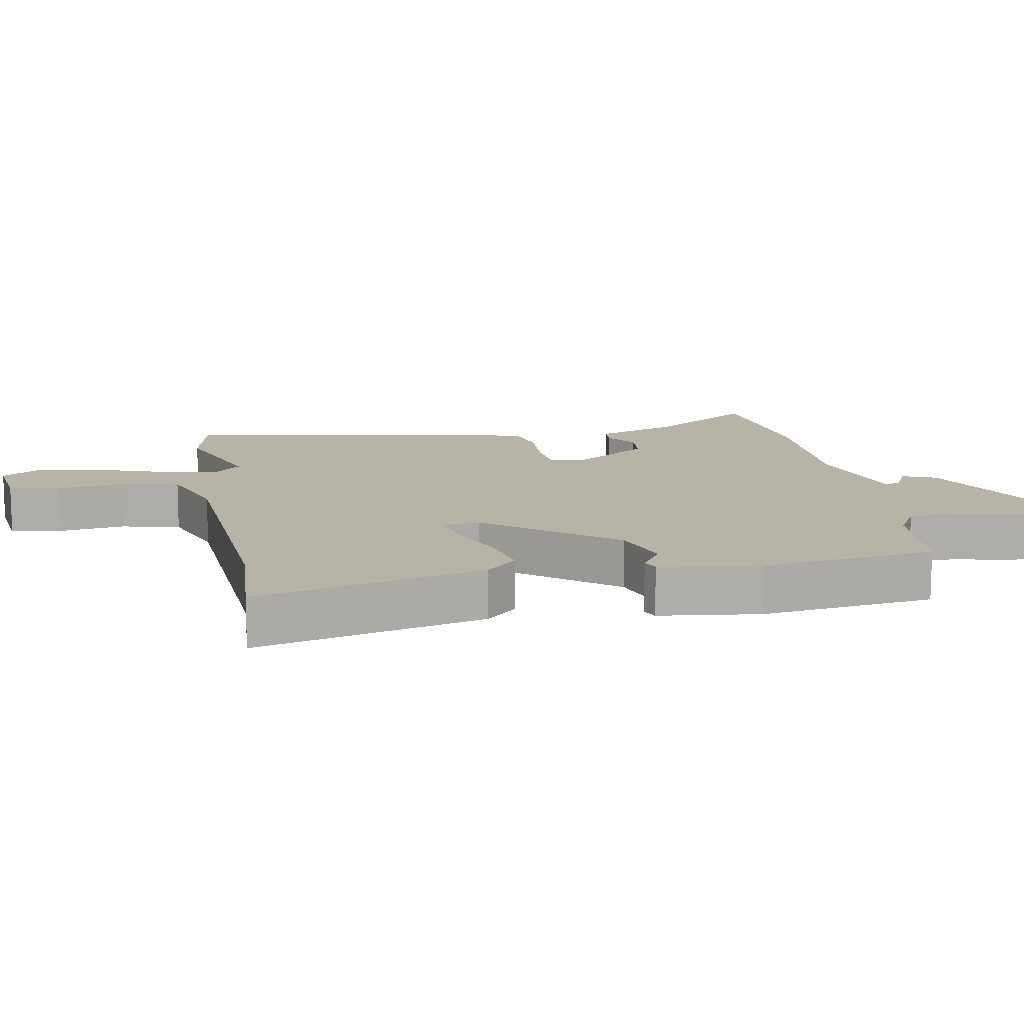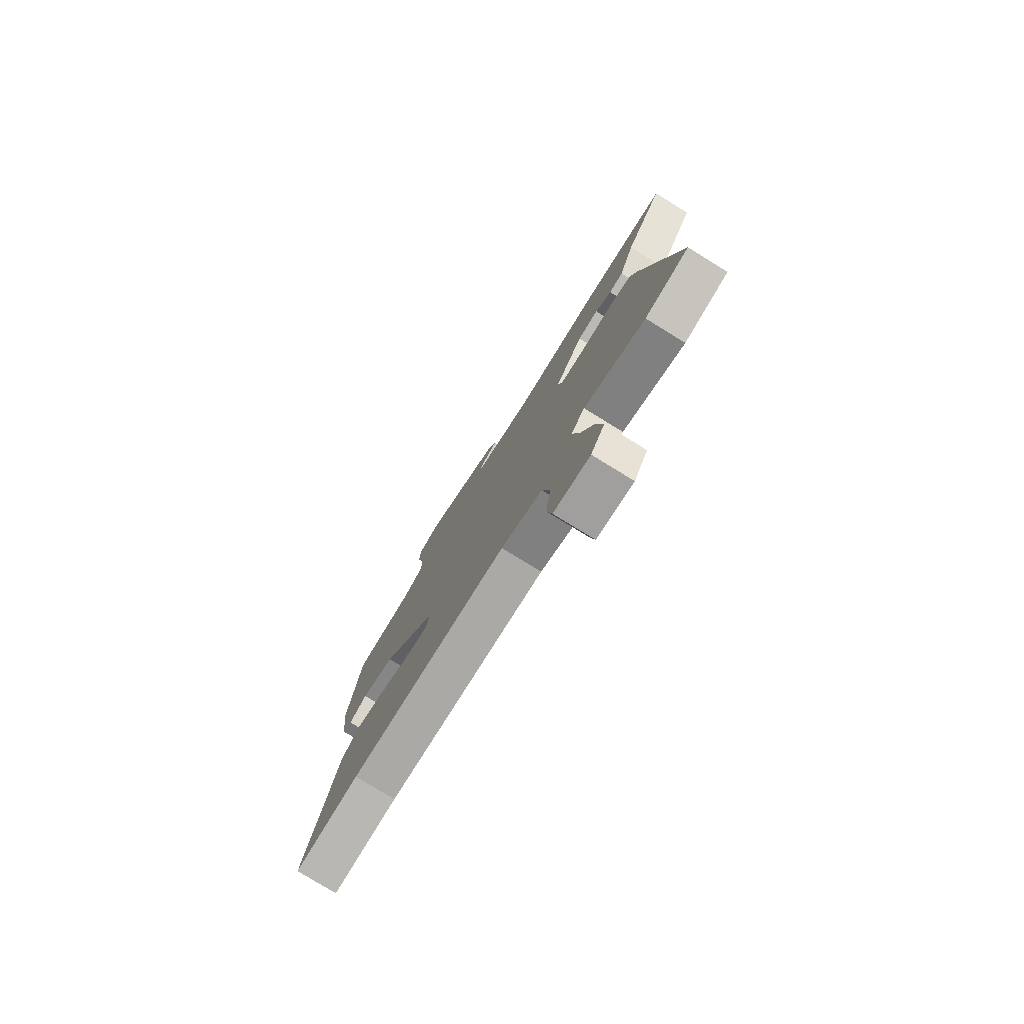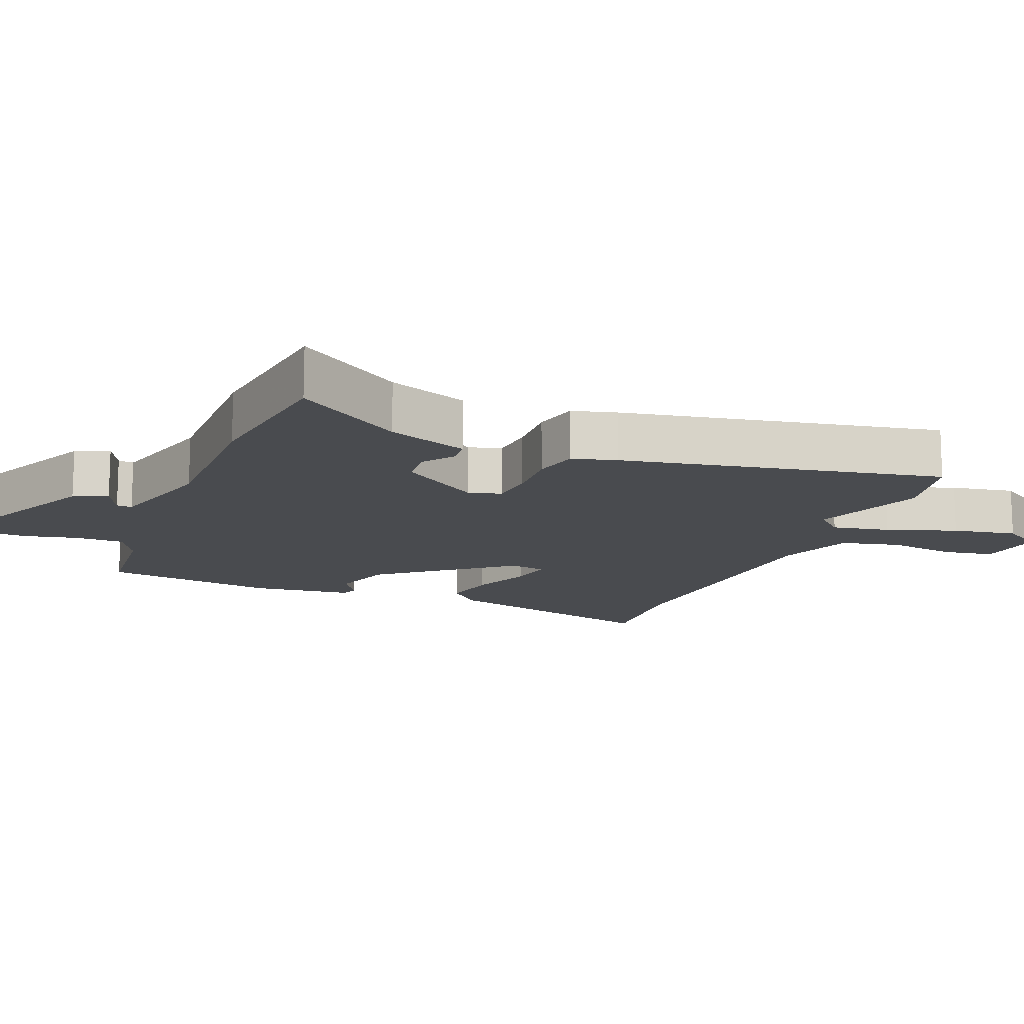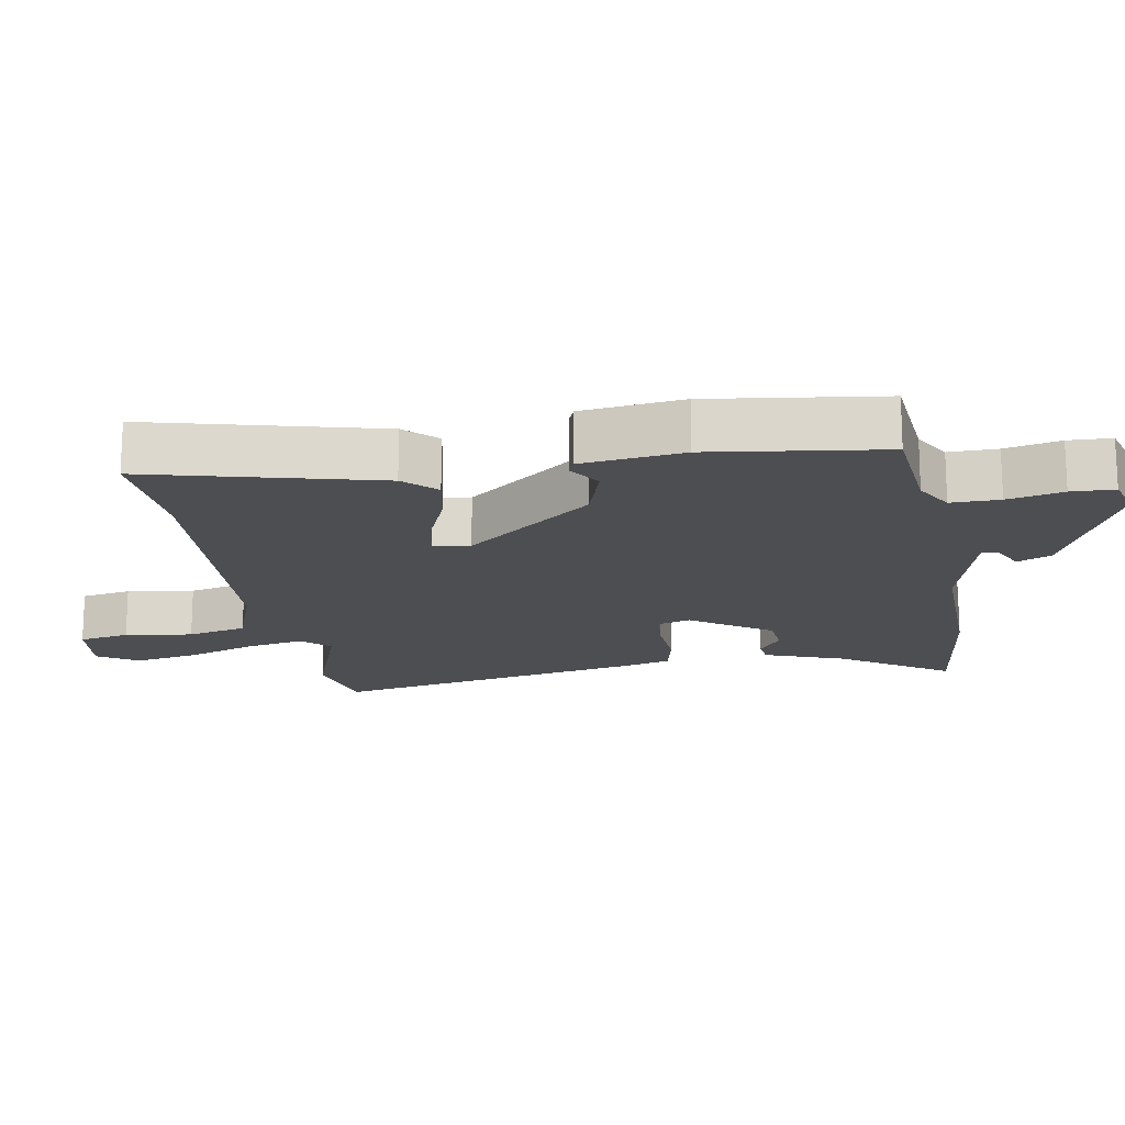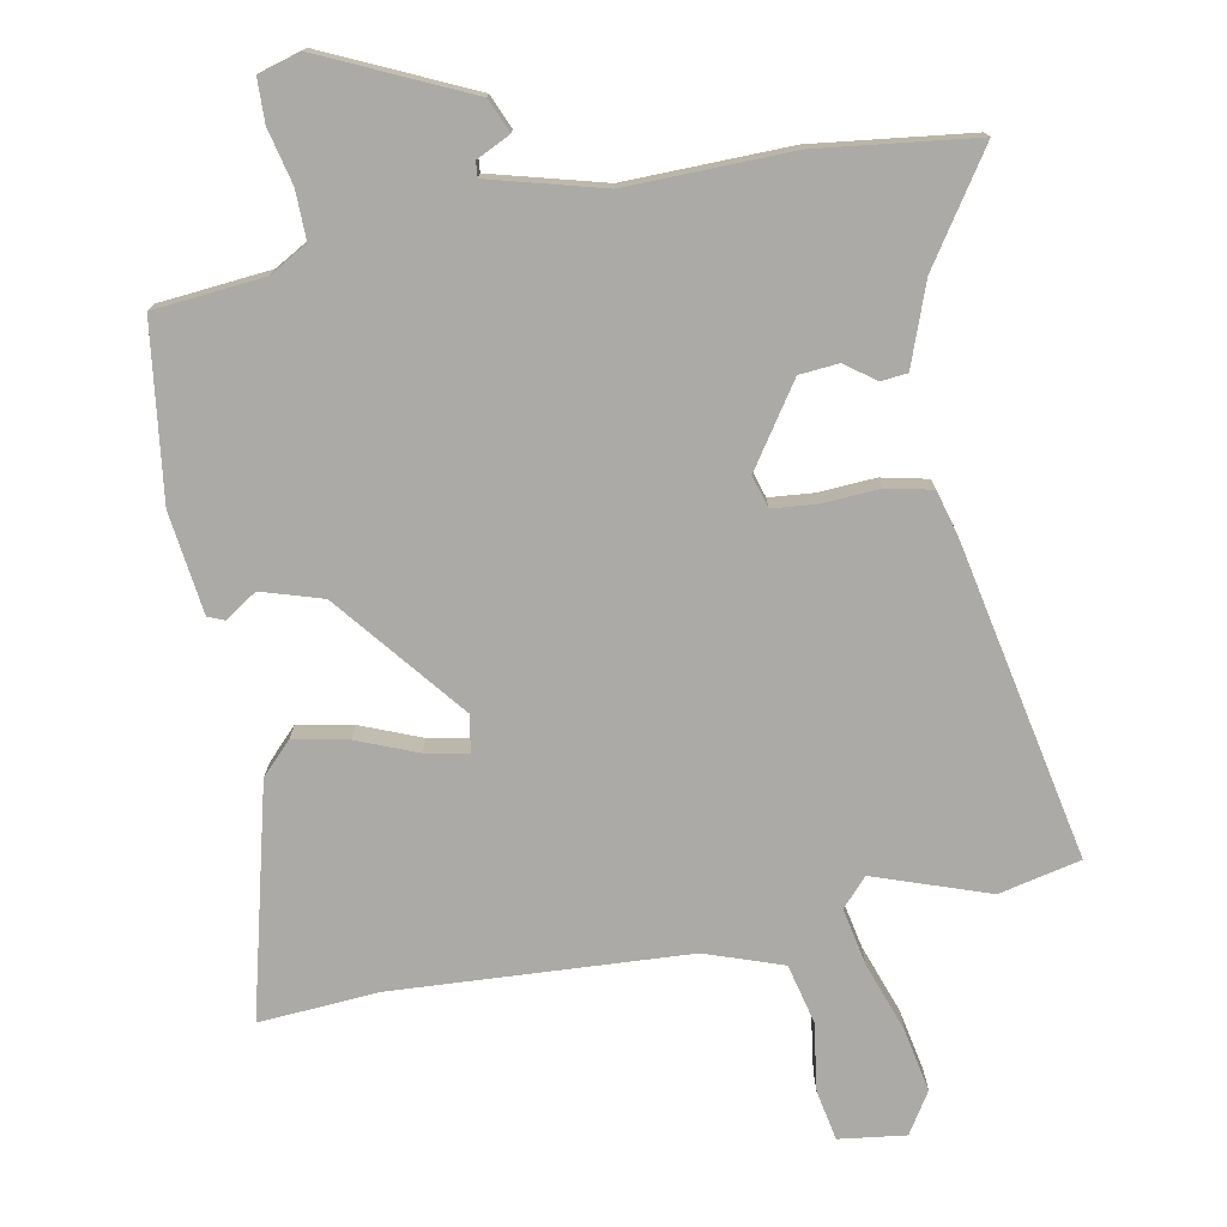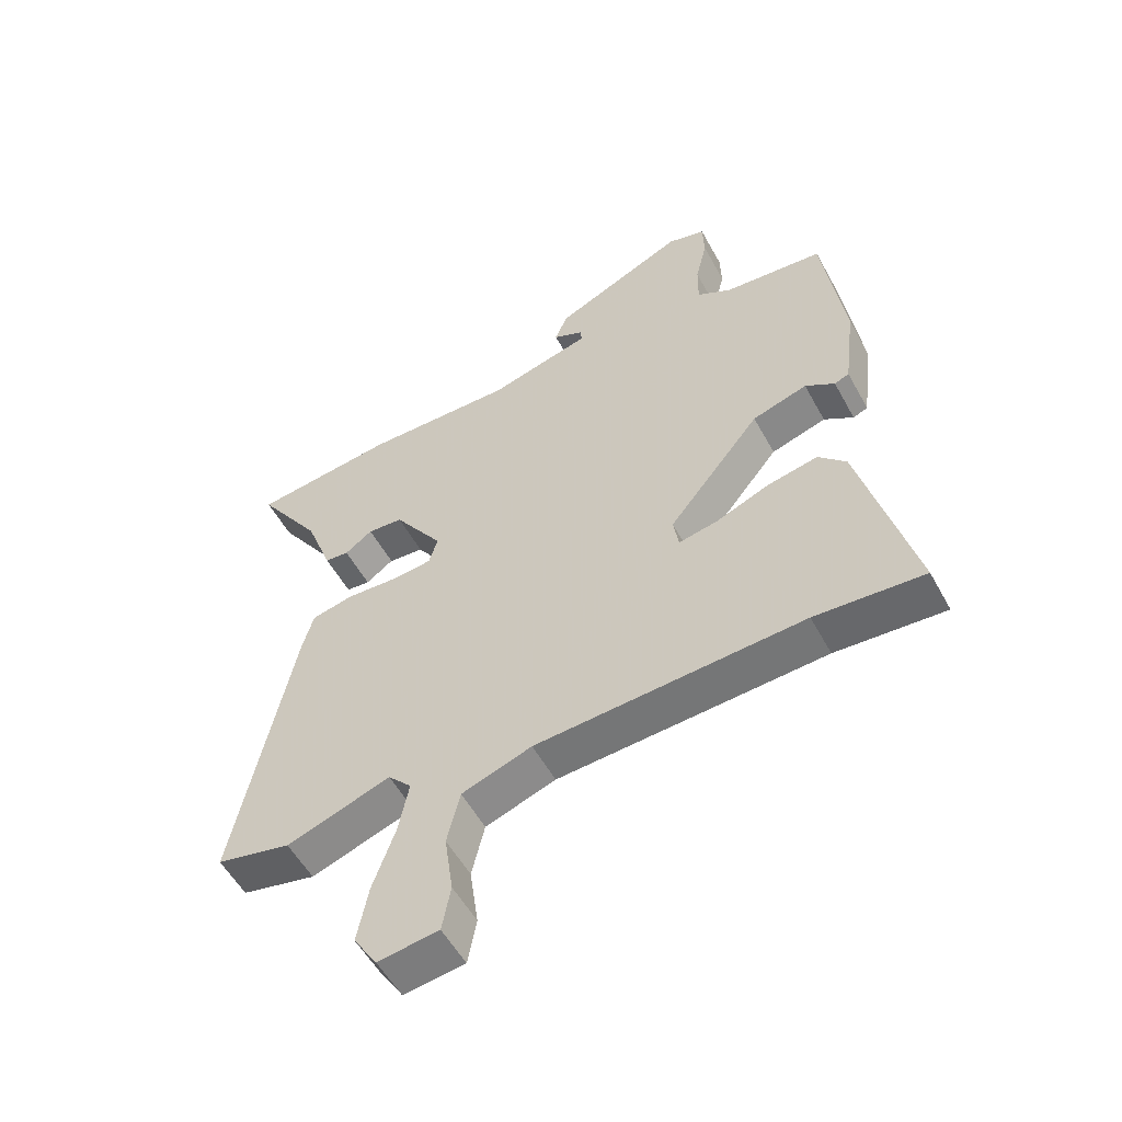
<metadata>
{"format":"obj","ext":"obj","renderer":"f3d","projection":"perspective","resolution":1024,"background":"white","views":[{"elev":12.8,"azim":-100.5,"up":"+Y"},{"elev":-78.5,"azim":58.4,"up":"+Z"},{"elev":-14.1,"azim":67.8,"up":"+Y"},{"elev":-17.0,"azim":-80.2,"up":"+Y"},{"elev":-75.7,"azim":10.8,"up":"+Y"},{"elev":-54.8,"azim":-151.6,"up":"+Z"}]}
</metadata>
<code>
v 0.365 0.07 0.517
v 0.599 0.07 0.488
v 0.493 0.07 0.33
v 0.449 0.07 0.211
v 0.41 0.07 0.207
v 0.365 0.07 0.24
v 0.307 0.07 0.235
v 0.227 0.07 0.117
v 0.241 0.07 0.069
v 0.307 0.07 0.063
v 0.391 0.07 0.068
v 0.459 0.07 0.053
v 0.477 0.07 -0.013
v 0.571 0.07 -0.484
v 0.45 0.07 -0.511
v 0.281 0.07 -0.452
v 0.243 0.07 -0.493
v 0.26 0.07 -0.578
v 0.296 0.07 -0.681
v 0.314 0.07 -0.775
v 0.276 0.07 -0.835
v 0.177 0.07 -0.822
v 0.163 0.07 -0.747
v 0.177 0.07 -0.647
v 0.156 0.07 -0.559
v 0.042 0.07 -0.519
v -0.393 0.07 -0.493
v -0.57 0.07 -0.505
v -0.484 0.07 -0.166
v -0.439 0.07 -0.12
v -0.358 0.07 -0.136
v -0.269 0.07 -0.172
v -0.206 0.07 -0.184
v -0.197 0.07 -0.13
v -0.348 0.07 0.058
v -0.438 0.07 0.086
v -0.486 0.07 0.055
v -0.51 0.07 0.065
v -0.529 0.07 0.215
v -0.495 0.07 0.472
v -0.332 0.07 0.487
v -0.275 0.07 0.519
v -0.276 0.07 0.591
v -0.295 0.07 0.673
v -0.293 0.07 0.737
v -0.231 0.07 0.755
v -0.015 0.07 0.655
v 0.006 0.07 0.605
v -0.044 0.07 0.581
v -0.046 0.07 0.558
v 0.121 0.07 0.513
v 0.365 0 0.517
v 0.599 0 0.488
v 0.493 0 0.33
v 0.449 0 0.211
v 0.41 0 0.207
v 0.365 0 0.24
v 0.307 0 0.235
v 0.227 0 0.117
v 0.241 0 0.069
v 0.307 0 0.063
v 0.391 0 0.068
v 0.459 0 0.053
v 0.477 0 -0.013
v 0.571 0 -0.484
v 0.45 0 -0.511
v 0.281 0 -0.452
v 0.243 0 -0.493
v 0.26 0 -0.578
v 0.296 0 -0.681
v 0.314 0 -0.775
v 0.276 0 -0.835
v 0.177 0 -0.822
v 0.163 0 -0.747
v 0.177 0 -0.647
v 0.156 0 -0.559
v 0.042 0 -0.519
v -0.393 0 -0.493
v -0.57 0 -0.505
v -0.484 0 -0.166
v -0.439 0 -0.12
v -0.358 0 -0.136
v -0.269 0 -0.172
v -0.206 0 -0.184
v -0.197 0 -0.13
v -0.348 0 0.058
v -0.438 0 0.086
v -0.486 0 0.055
v -0.51 0 0.065
v -0.529 0 0.215
v -0.495 0 0.472
v -0.332 0 0.487
v -0.275 0 0.519
v -0.276 0 0.591
v -0.295 0 0.673
v -0.293 0 0.737
v -0.231 0 0.755
v -0.015 0 0.655
v 0.006 0 0.605
v -0.044 0 0.581
v -0.046 0 0.558
v 0.121 0 0.513
f 46 47 48 49
f 46 49 50
f 43 44 45 46
f 42 43 46 50
f 41 42 50 51
f 36 37 38 39
f 35 36 39 40
f 34 35 40 41
f 29 30 31 32
f 27 28 29 32
f 26 27 32 33
f 25 26 33 34
f 21 22 23 24
f 21 24 25
f 18 19 20 21
f 17 18 21 25
f 16 17 25 34
f 10 11 12 13
f 9 10 13 14
f 3 4 5 6
f 3 6 7
f 2 3 7
f 1 2 7
f 51 1 7 8
f 34 41 51 8
f 9 14 15 16
f 8 9 16 34
f 100 99 98 97
f 101 100 97
f 97 96 95 94
f 101 97 94 93
f 102 101 93 92
f 90 89 88 87
f 91 90 87 86
f 92 91 86 85
f 83 82 81 80
f 83 80 79 78
f 84 83 78 77
f 85 84 77 76
f 75 74 73 72
f 76 75 72
f 72 71 70 69
f 76 72 69 68
f 85 76 68 67
f 64 63 62 61
f 65 64 61 60
f 57 56 55 54
f 58 57 54
f 58 54 53
f 58 53 52
f 59 58 52 102
f 59 102 92 85
f 67 66 65 60
f 85 67 60 59
f 1 52 53 2
f 2 53 54 3
f 3 54 55 4
f 4 55 56 5
f 5 56 57 6
f 6 57 58 7
f 7 58 59 8
f 8 59 60 9
f 9 60 61 10
f 10 61 62 11
f 11 62 63 12
f 12 63 64 13
f 13 64 65 14
f 14 65 66 15
f 15 66 67 16
f 16 67 68 17
f 17 68 69 18
f 18 69 70 19
f 19 70 71 20
f 20 71 72 21
f 21 72 73 22
f 22 73 74 23
f 23 74 75 24
f 24 75 76 25
f 25 76 77 26
f 26 77 78 27
f 27 78 79 28
f 28 79 80 29
f 29 80 81 30
f 30 81 82 31
f 31 82 83 32
f 32 83 84 33
f 33 84 85 34
f 34 85 86 35
f 35 86 87 36
f 36 87 88 37
f 37 88 89 38
f 38 89 90 39
f 39 90 91 40
f 40 91 92 41
f 41 92 93 42
f 42 93 94 43
f 43 94 95 44
f 44 95 96 45
f 45 96 97 46
f 46 97 98 47
f 47 98 99 48
f 48 99 100 49
f 49 100 101 50
f 50 101 102 51
f 51 102 52 1

</code>
